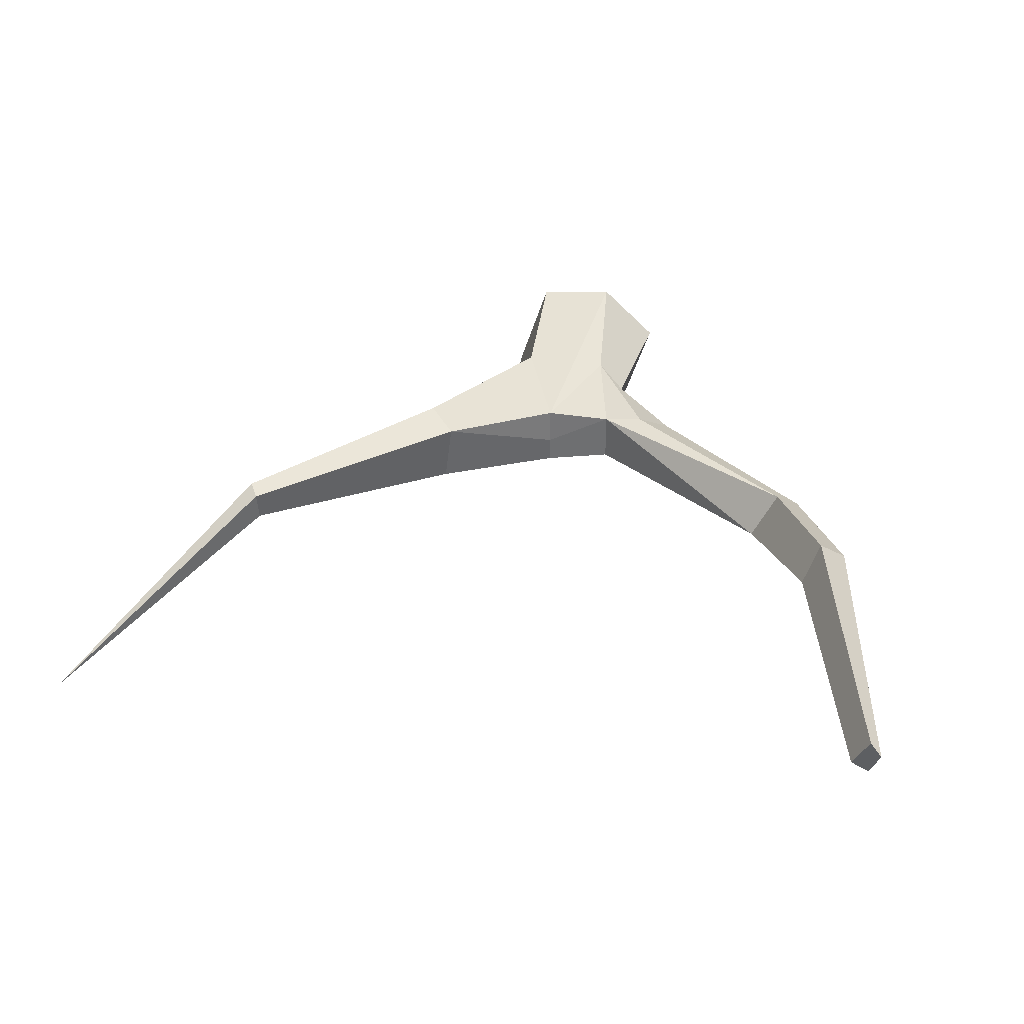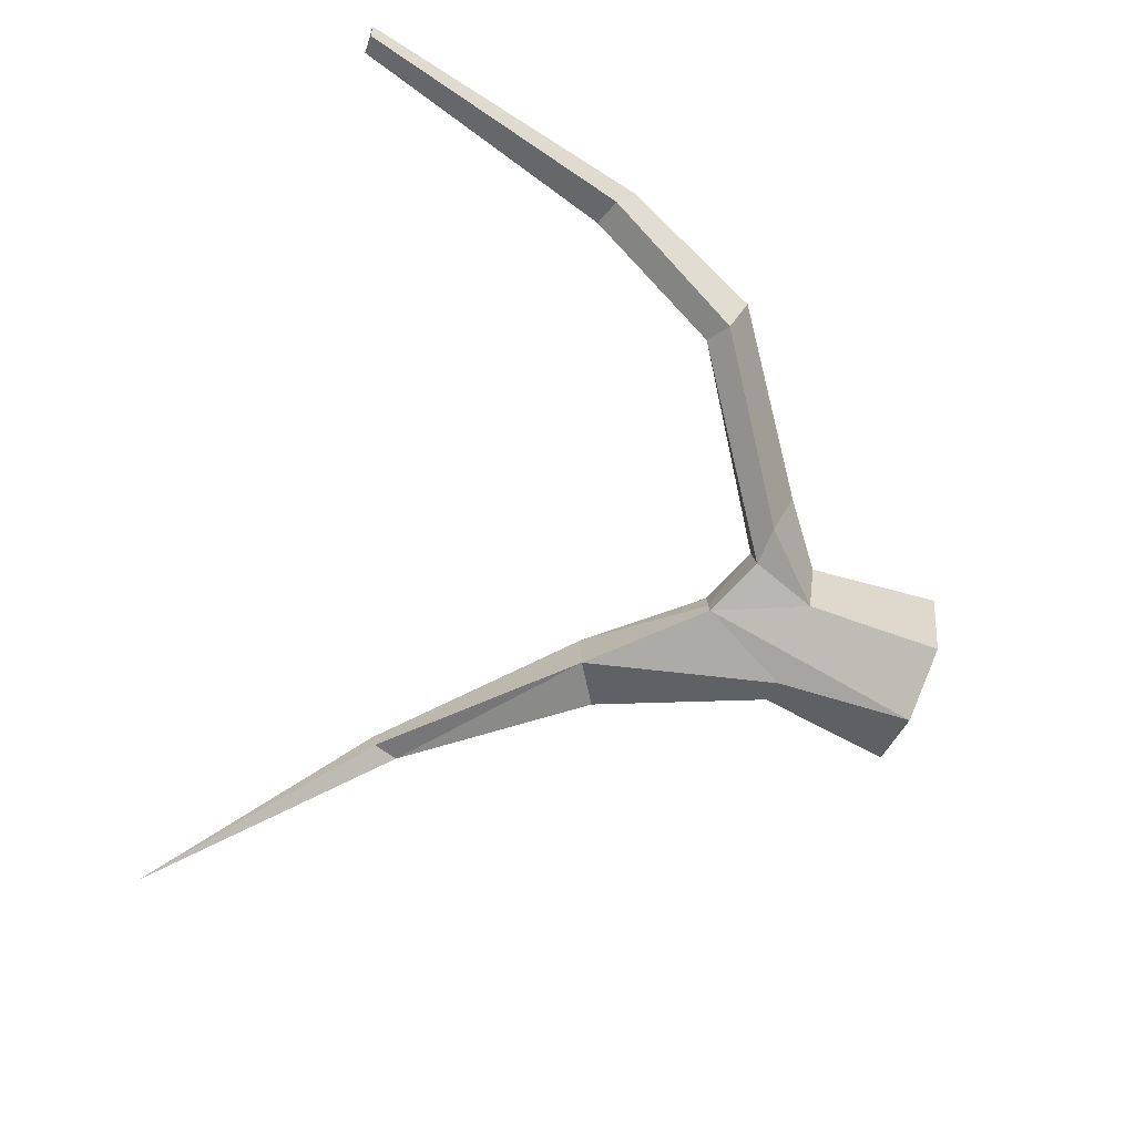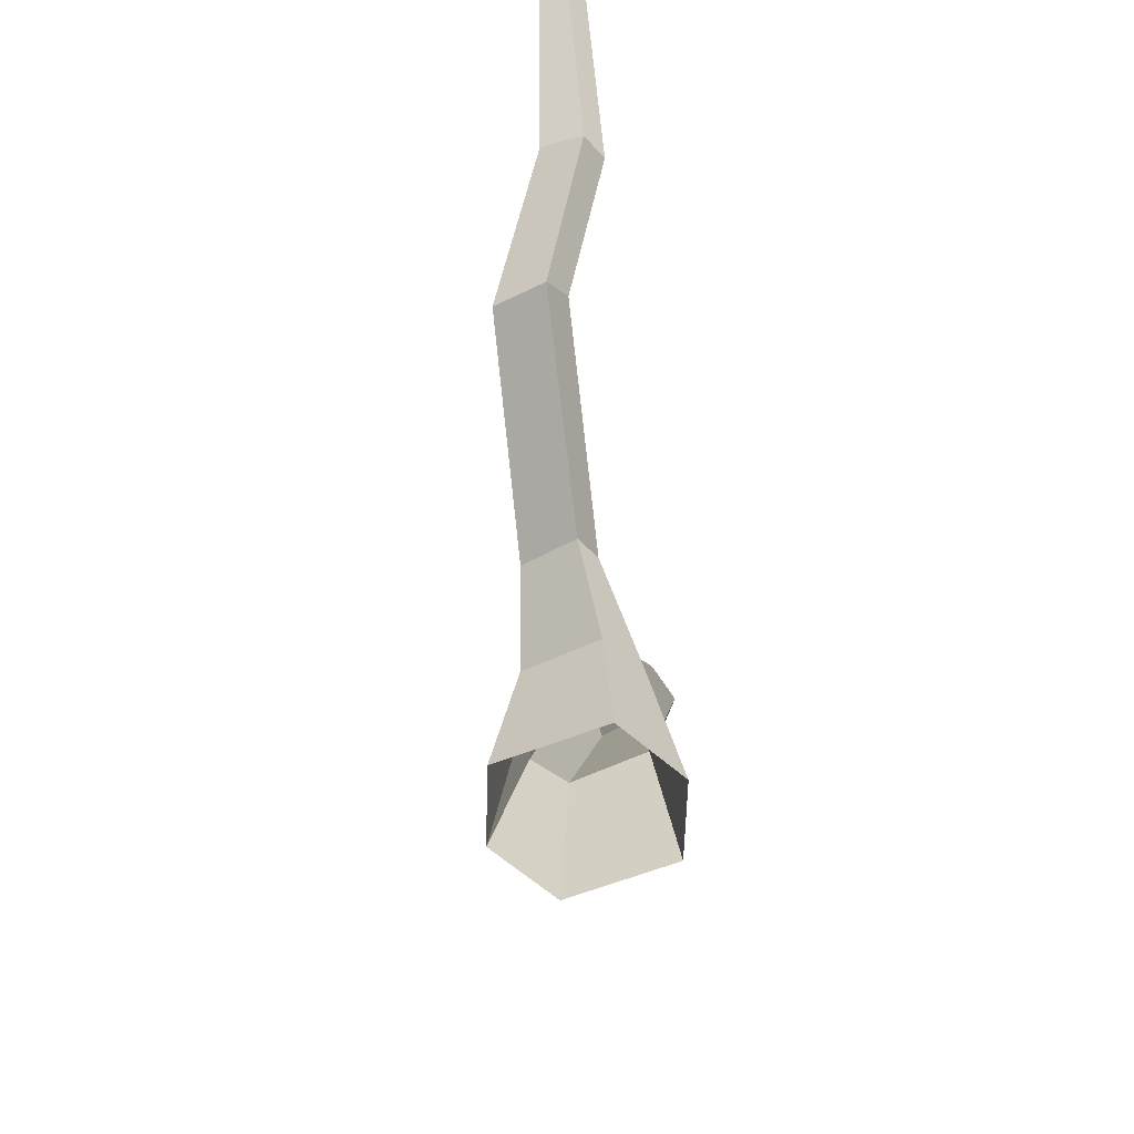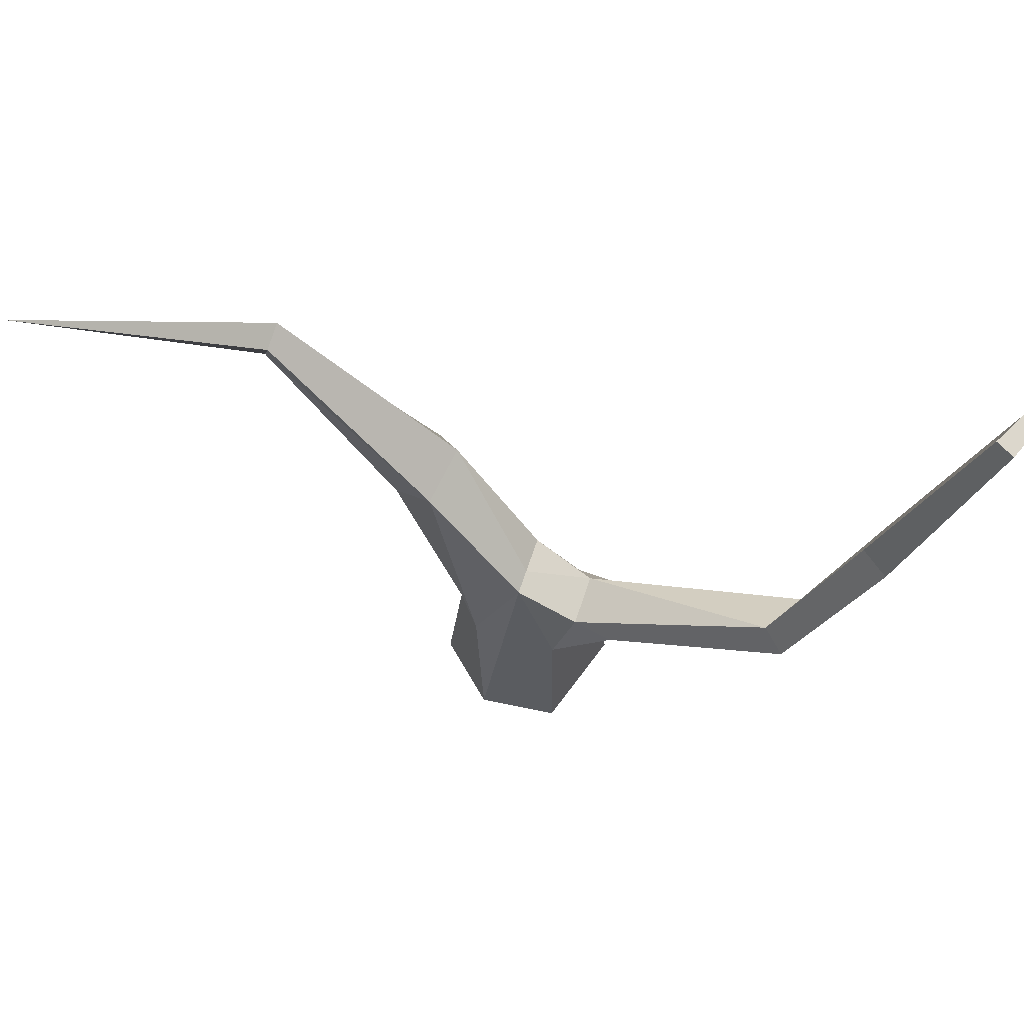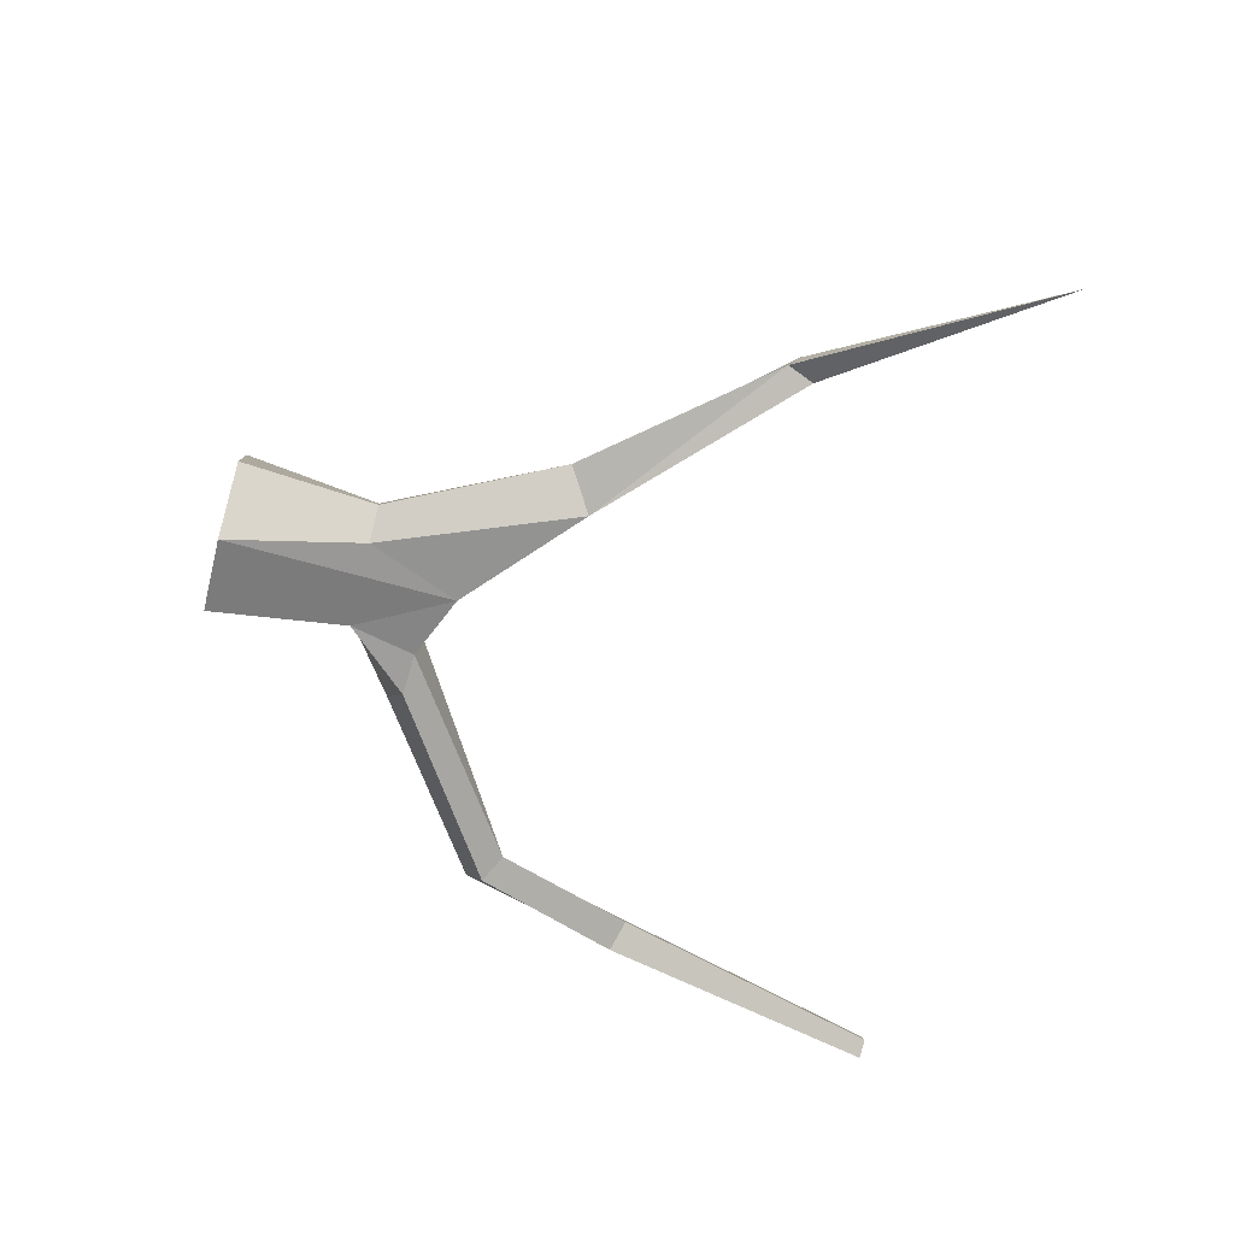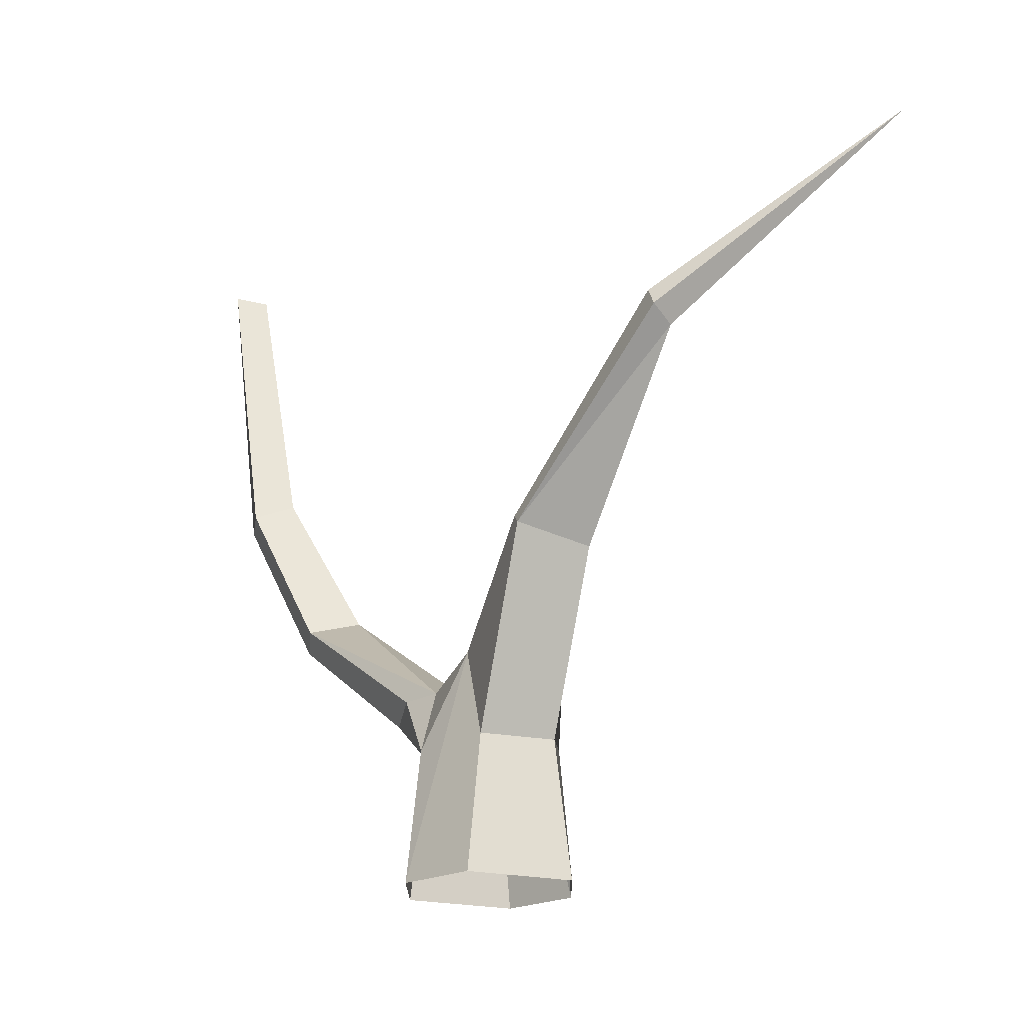
<metadata>
{"format":"obj","ext":"obj","renderer":"f3d","projection":"perspective","resolution":1024,"background":"white","views":[{"elev":33.8,"azim":-167.5,"up":"+Z"},{"elev":-79.2,"azim":-110.9,"up":"+Z"},{"elev":-57.8,"azim":-85.4,"up":"+Y"},{"elev":64.8,"azim":-161.8,"up":"+Y"},{"elev":-65.4,"azim":75.5,"up":"+Z"},{"elev":-21.0,"azim":48.5,"up":"+Y"}]}
</metadata>
<code>
g Oak_Tree_NoLeaves_l_02_Collider
v 0.1676 0 -0.5157
v -0.3351 0 -0.4613
v -0.5423 0 0.1762
v -0.1676 0 0.5157
v 0.3351 0 0.4613
v 0.5423 0 -0.1762
v 0.2813 0.8672 -0.319
v 0.4551 0.8672 -0.1218
v 0.2813 0.8672 0.319
v 0 1.464 0.188
v -0.2813 0.8672 0.319
v -0.4551 0.8672 0.1218
v -0.2813 0.8672 -0.319
v 0 1.464 -0.2237
v -0.4135 1.308 0.09449
v -0.6758 1.301 0.1235
v -0.8692 1.194 0.02681
v -0.6729 1.279 -0.2877
v -0.4111 1.29 -0.2413
v -1.831 2.064 0.05801
v -1.973 1.966 -0.04659
v -1.811 2.05 -0.3454
v -1.669 2.148 -0.2408
v -2.211 2.965 0.2889
v -2.374 2.907 0.1854
v -2.285 3.011 -0.06259
v -2.112 3.076 0.03921
v -2.694 4.895 0.2047
v -2.767 4.894 0.106
v -2.703 4.864 -0.04617
v -2.591 4.872 0.01271
v 0.6747 2.119 -0.05518
v 0.9448 1.944 0.03163
v 0.7831 2.042 0.4681
v 0.6184 2.15 0.348
v 1.828 3.06 0.1846
v 1.847 3.145 0.3417
v 1.777 3.262 0.3163
v 1.772 3.231 0.1314
v 0 1.464 -0.05683
v 2.941 4.381 -0.7238
f 6 1 7 8
f 4 10 11
f 9 8 33 34
f 1 2 13 14
f 1 14 7
f 3 4 11 12
f 4 5 9 10
f 12 17 18 13
f 12 11 16 17
f 17 21 22 18
f 13 18 19
f 11 10 15
f 22 21 25 26
f 19 18 22 23
f 16 15 20
f 17 16 20 21
f 19 23 15
f 40 15 10
f 21 20 24 25
f 24 27 31 28
f 26 25 29 30
f 23 22 26 27
f 30 29 28 31
f 25 24 28 29
f 23 20 15
f 27 26 30 31
f 20 23 27 24
f 2 3 12 13
f 33 36 34
f 8 7 32 33
f 9 34 35 10
f 35 38 39 32
f 33 32 36
f 35 34 37 38
f 32 39 36
f 37 34 36
f 14 19 15 40
f 14 40 35 32
f 40 10 35
f 39 38 41
f 38 37 41
f 36 39 41
f 37 36 41
f 32 7 14
f 5 6 8 9
f 14 13 19
f 16 11 15

</code>
